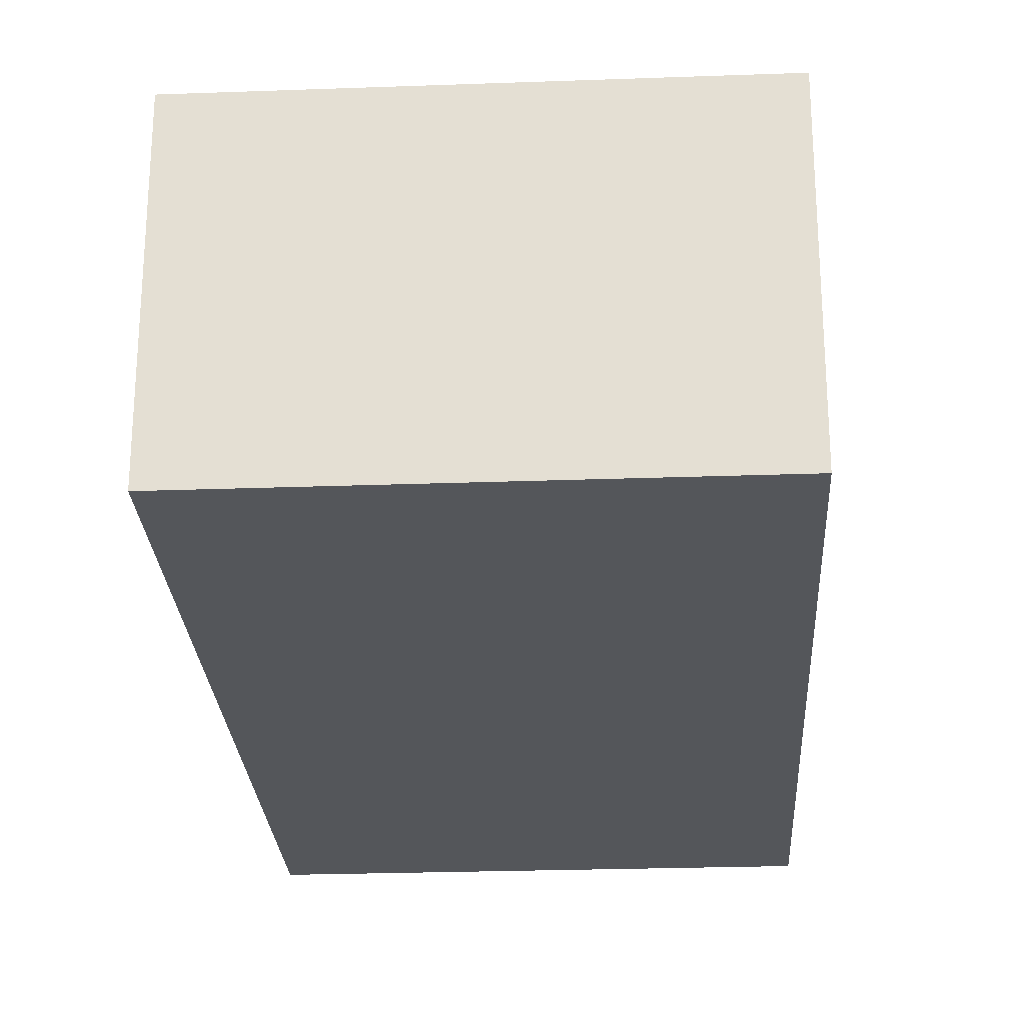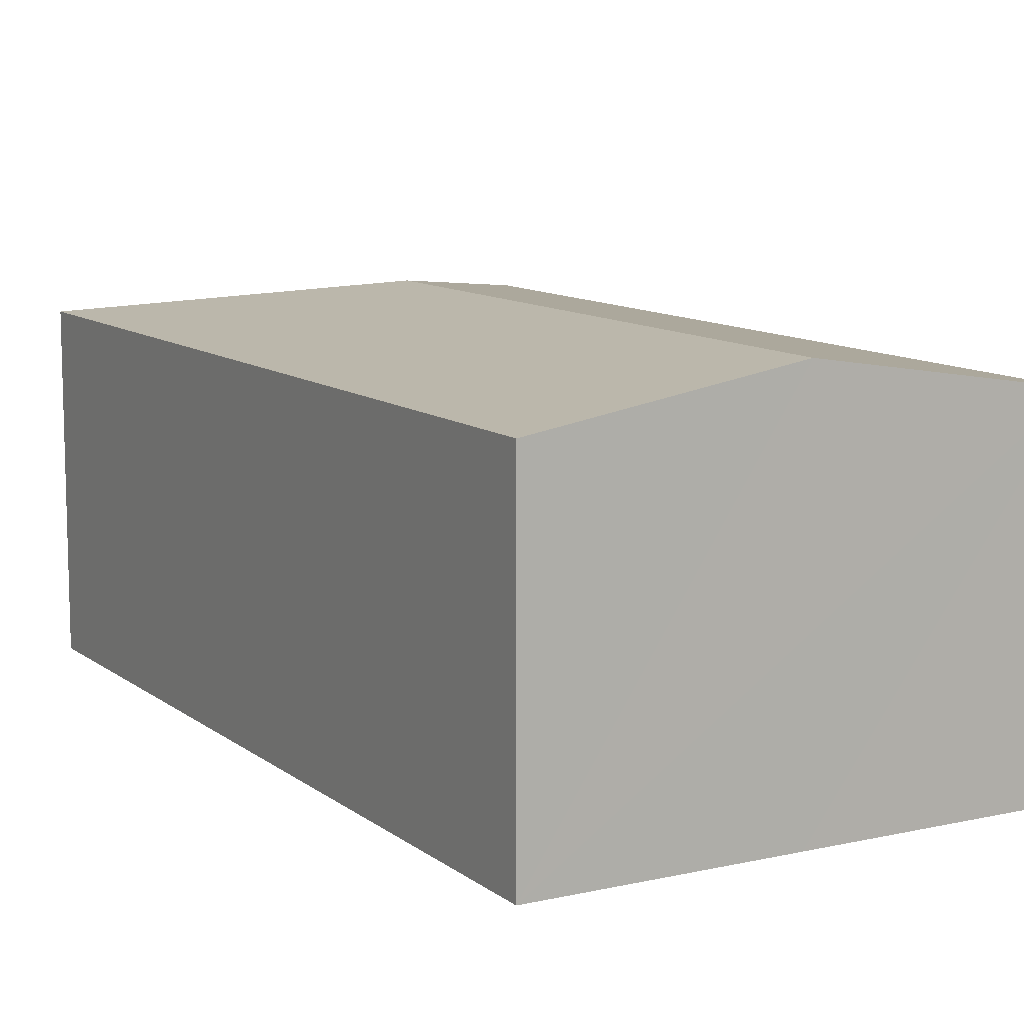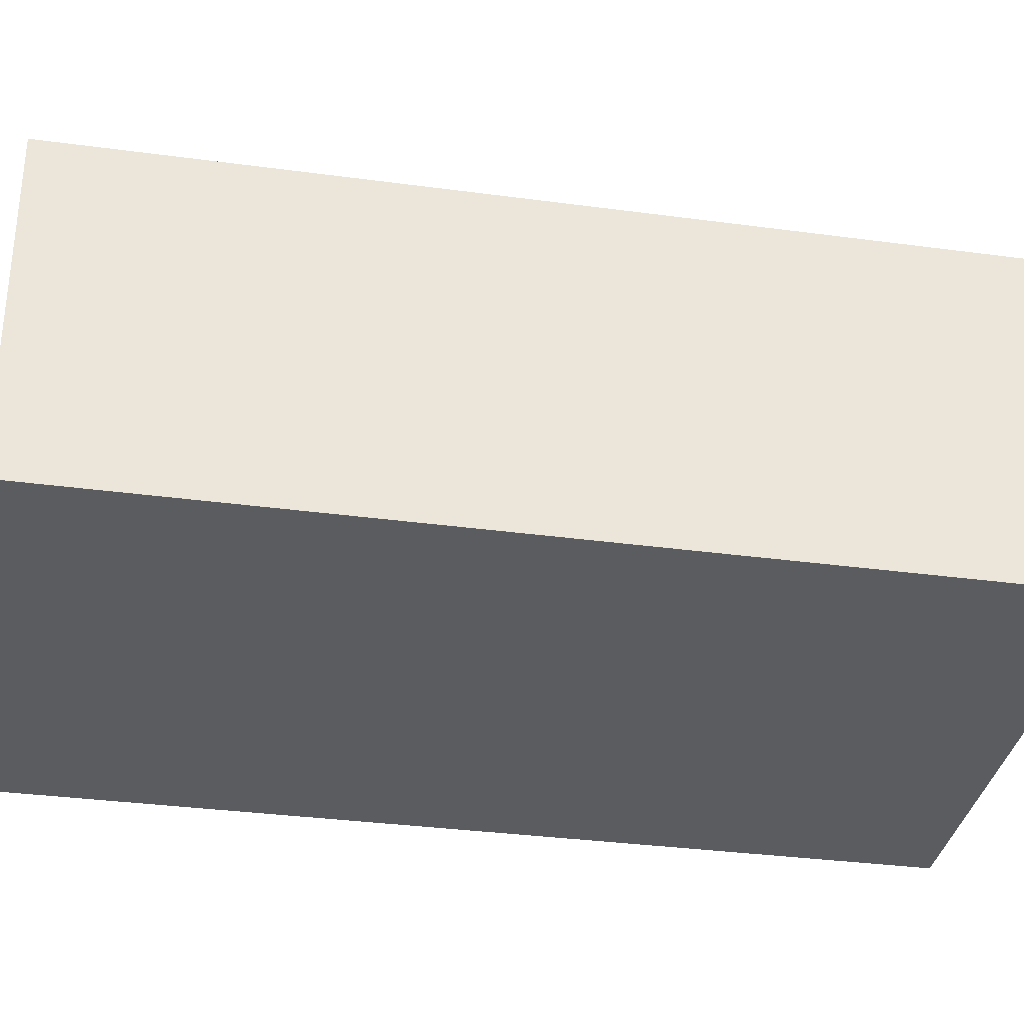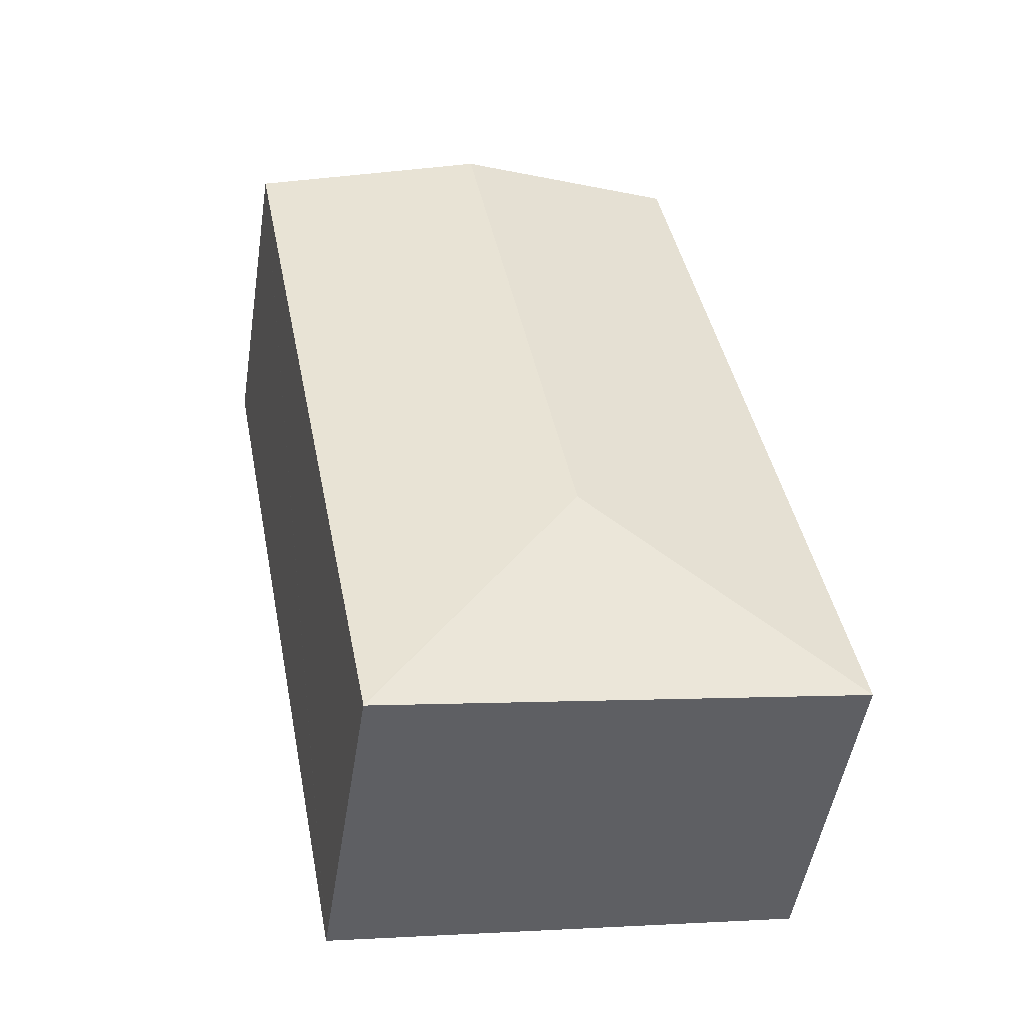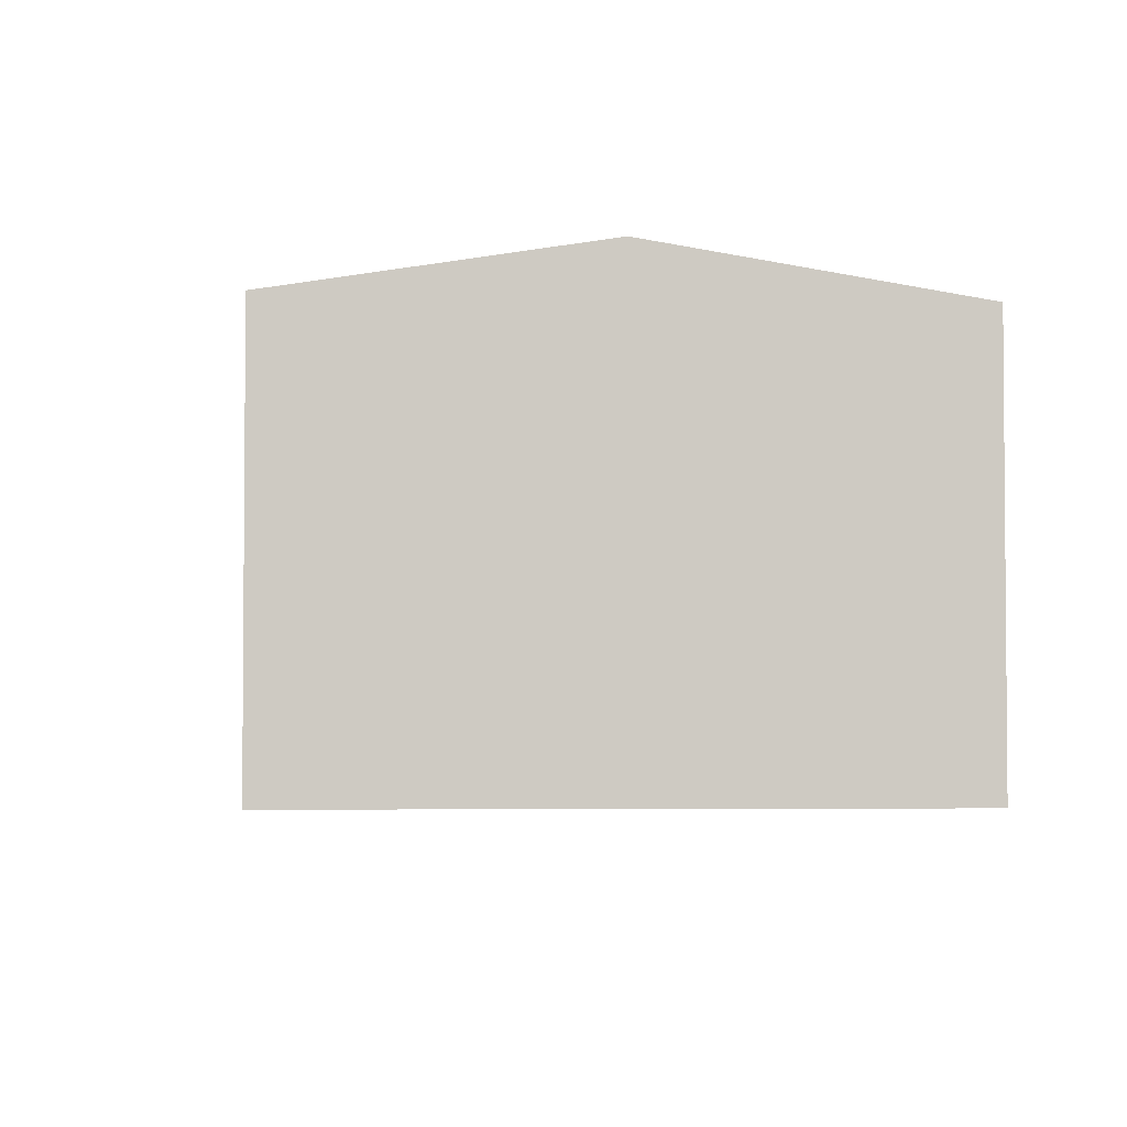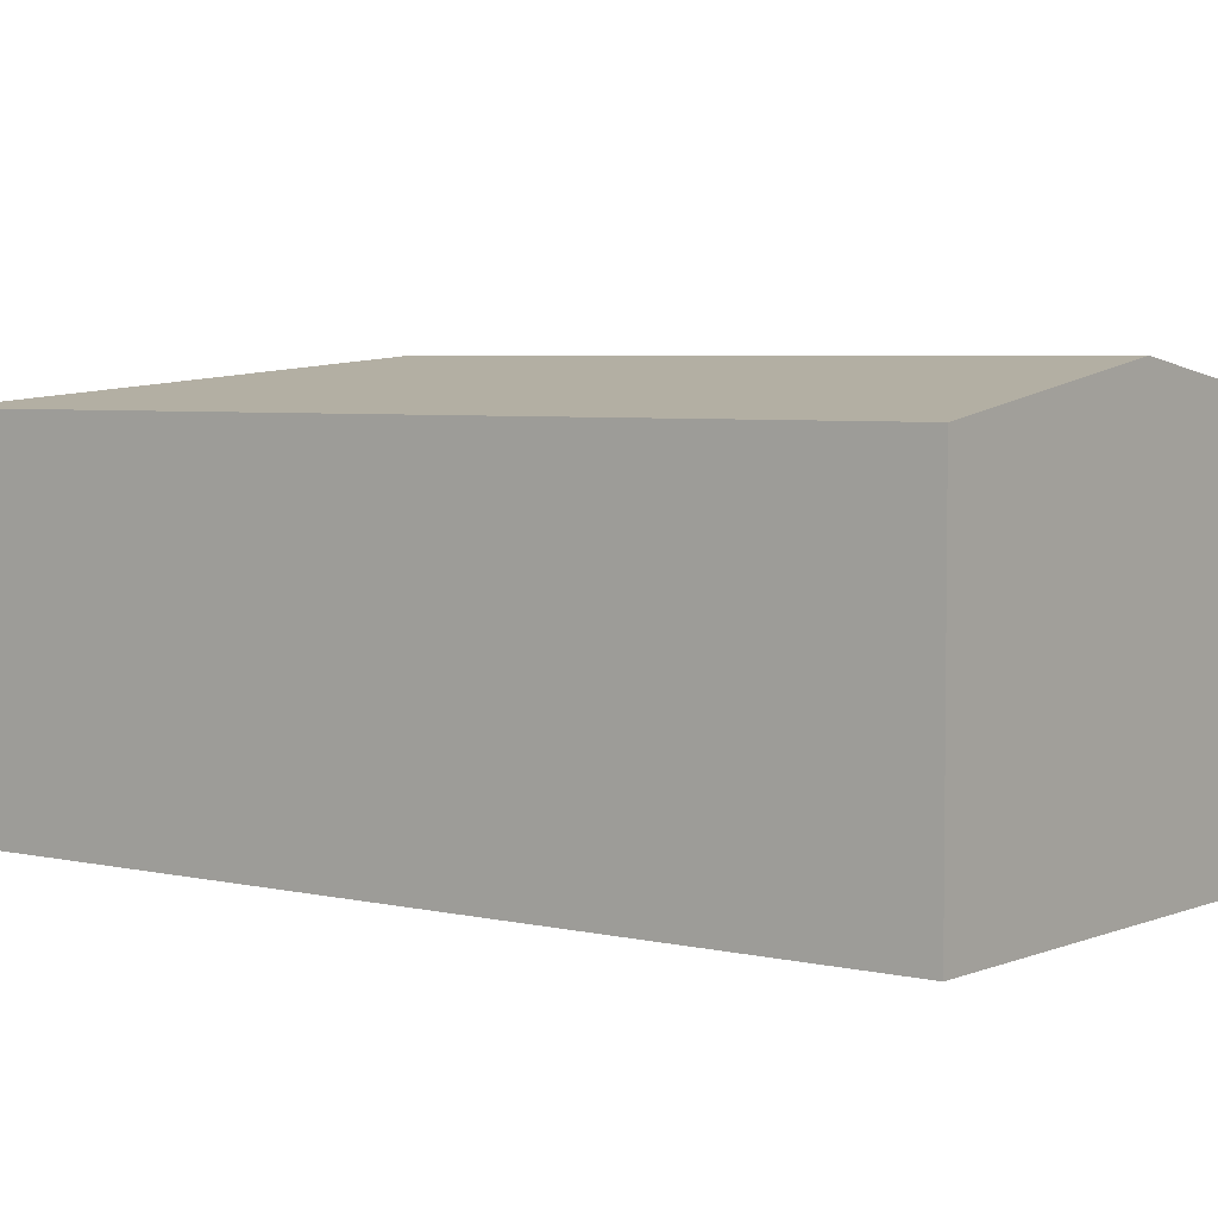
<metadata>
{"format":"obj","ext":"obj","renderer":"f3d","projection":"perspective","resolution":1024,"background":"white","views":[{"elev":-25.3,"azim":-166.0,"up":"+Y"},{"elev":10.7,"azim":-19.0,"up":"+Y"},{"elev":-33.8,"azim":90.4,"up":"+Y"},{"elev":-50.6,"azim":171.0,"up":"+Z"},{"elev":-3.6,"azim":5.1,"up":"+Y"},{"elev":4.5,"azim":-41.8,"up":"+Y"}]}
</metadata>
<code>
v  3.557 2.448 -0.653
v  2.984 2.734 6.053
v  4.782 2.443 5.714
v  2.12 2.734 1.45
v  0 2.445 1.497e-16
v  1.199 2.445 6.39
v  3.554 2.445 -0.668
v  3.554 4.09e-17 -0.668
v  0 0 0
v  1.199 -3.913e-16 6.39
v  2.984 -3.706e-16 6.053
v  4.782 -3.499e-16 5.714
v  3.557 3.998e-17 -0.653
g defaultobject
f 1 2 3
f 2 1 4
f 2 5 6
f 5 2 4
f 4 7 5
f 8 5 7
f 5 8 9
f 9 6 5
f 6 9 10
f 10 2 6
f 2 10 3
f 3 10 11
f 3 11 12
f 1 8 7
f 8 1 3
f 8 3 13
f 13 3 12
f 8 10 9
f 10 8 11
f 11 8 12
f 12 8 13

</code>
